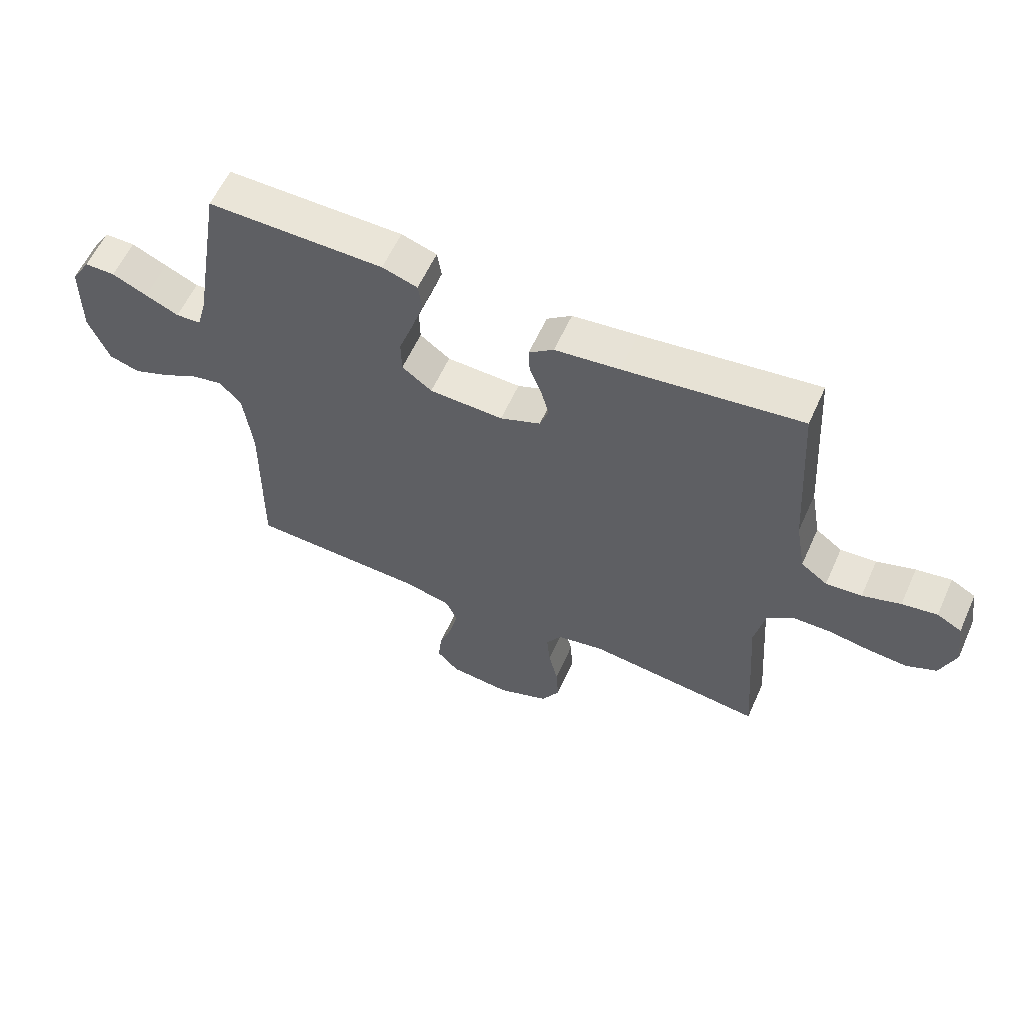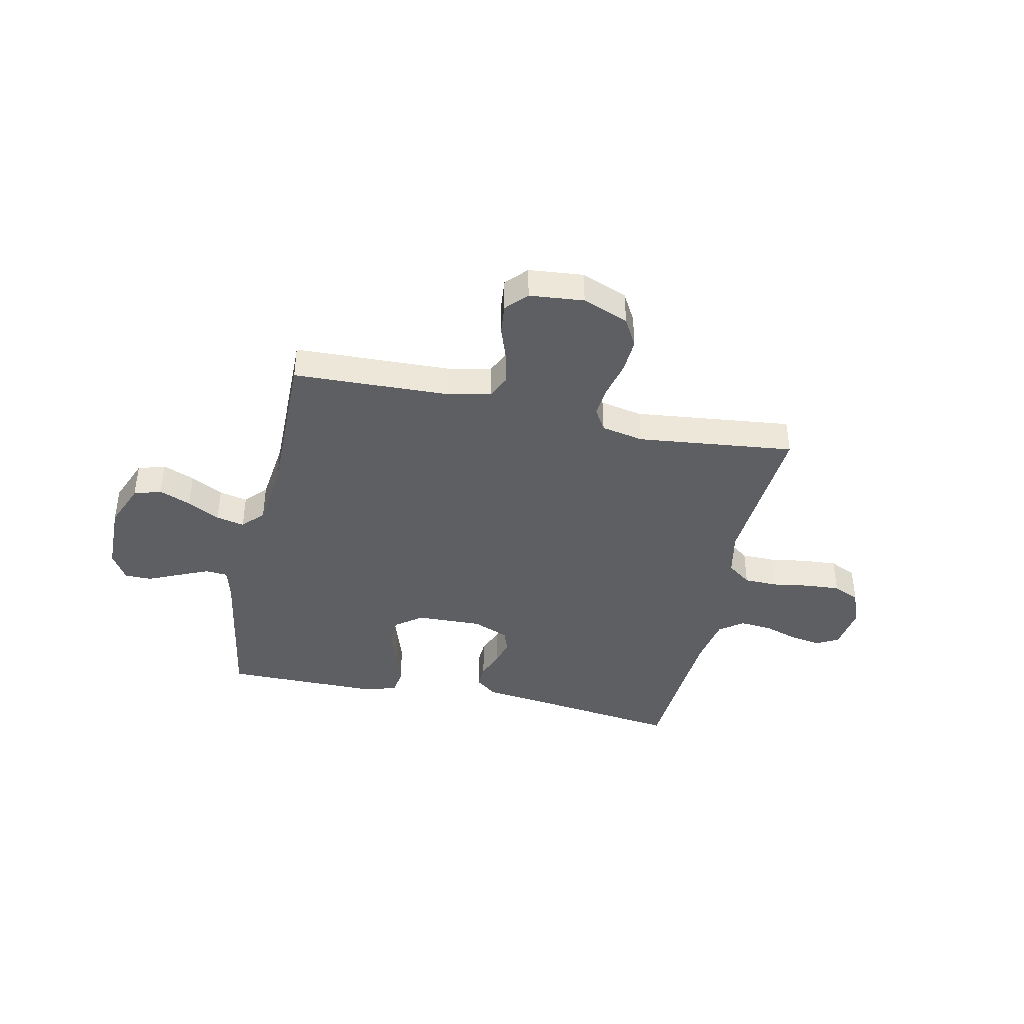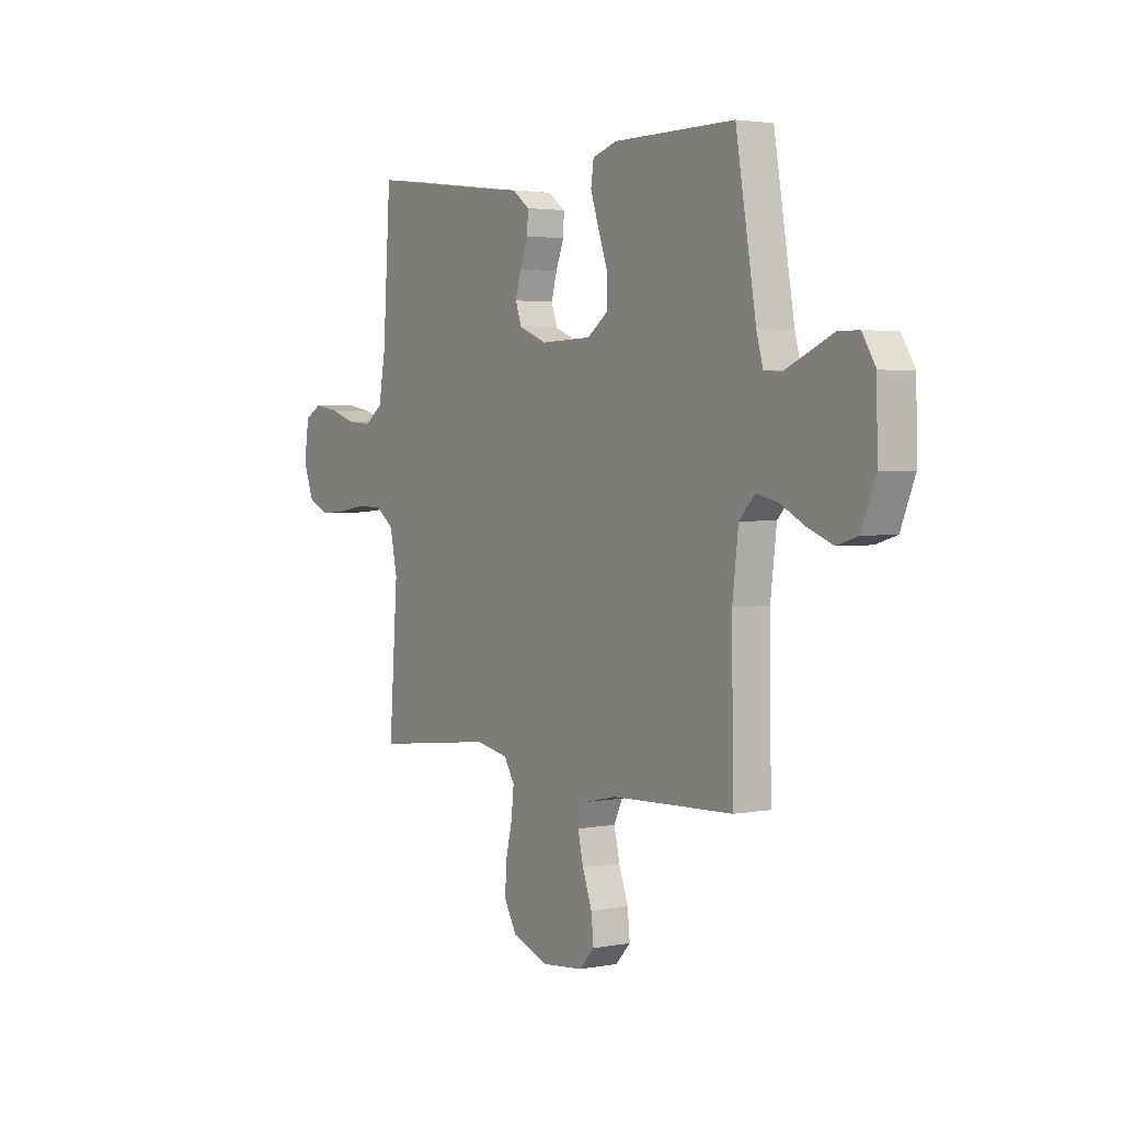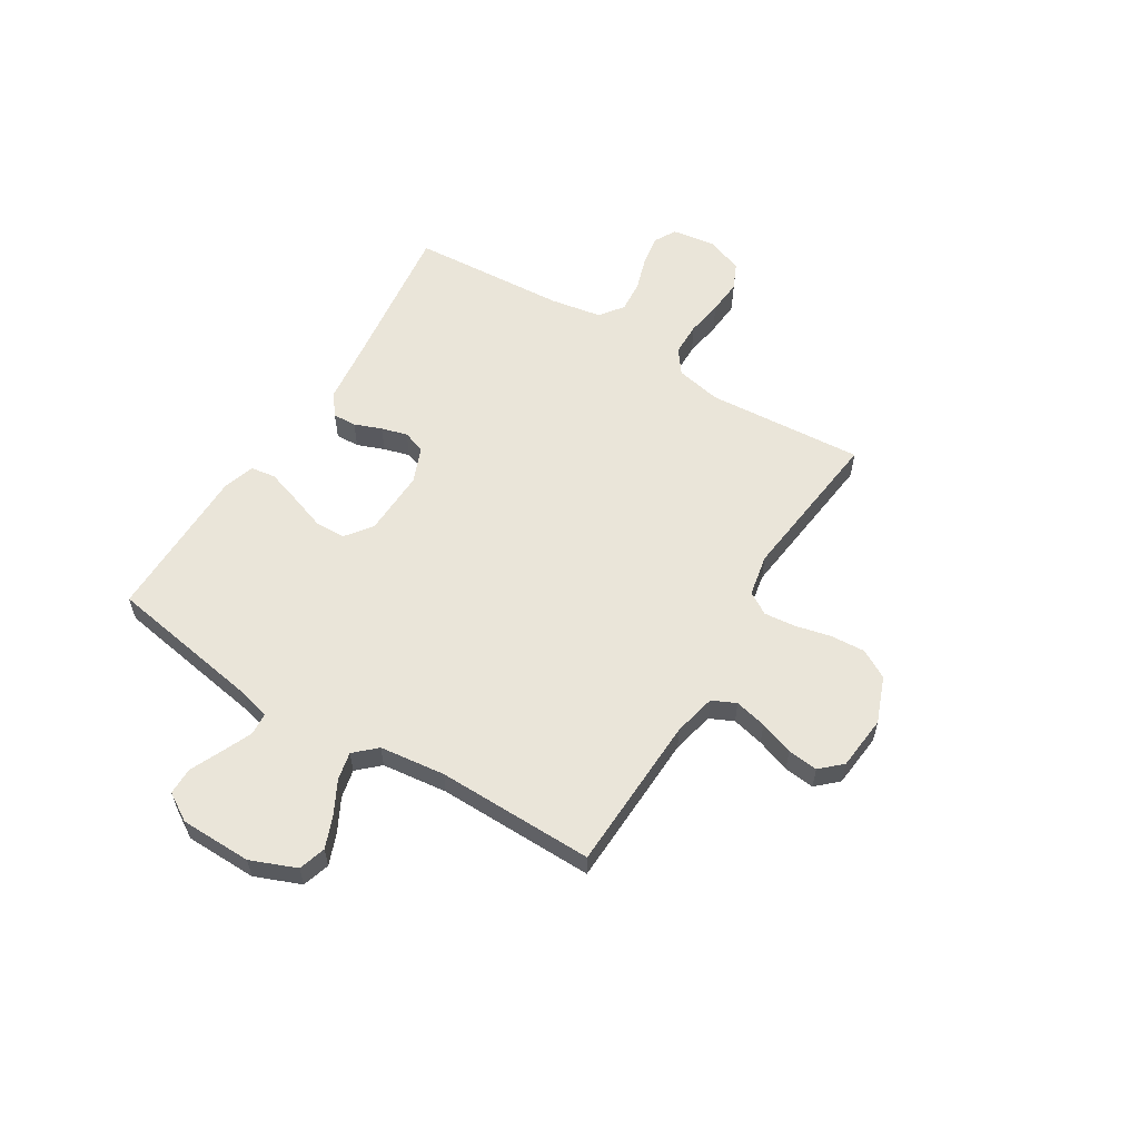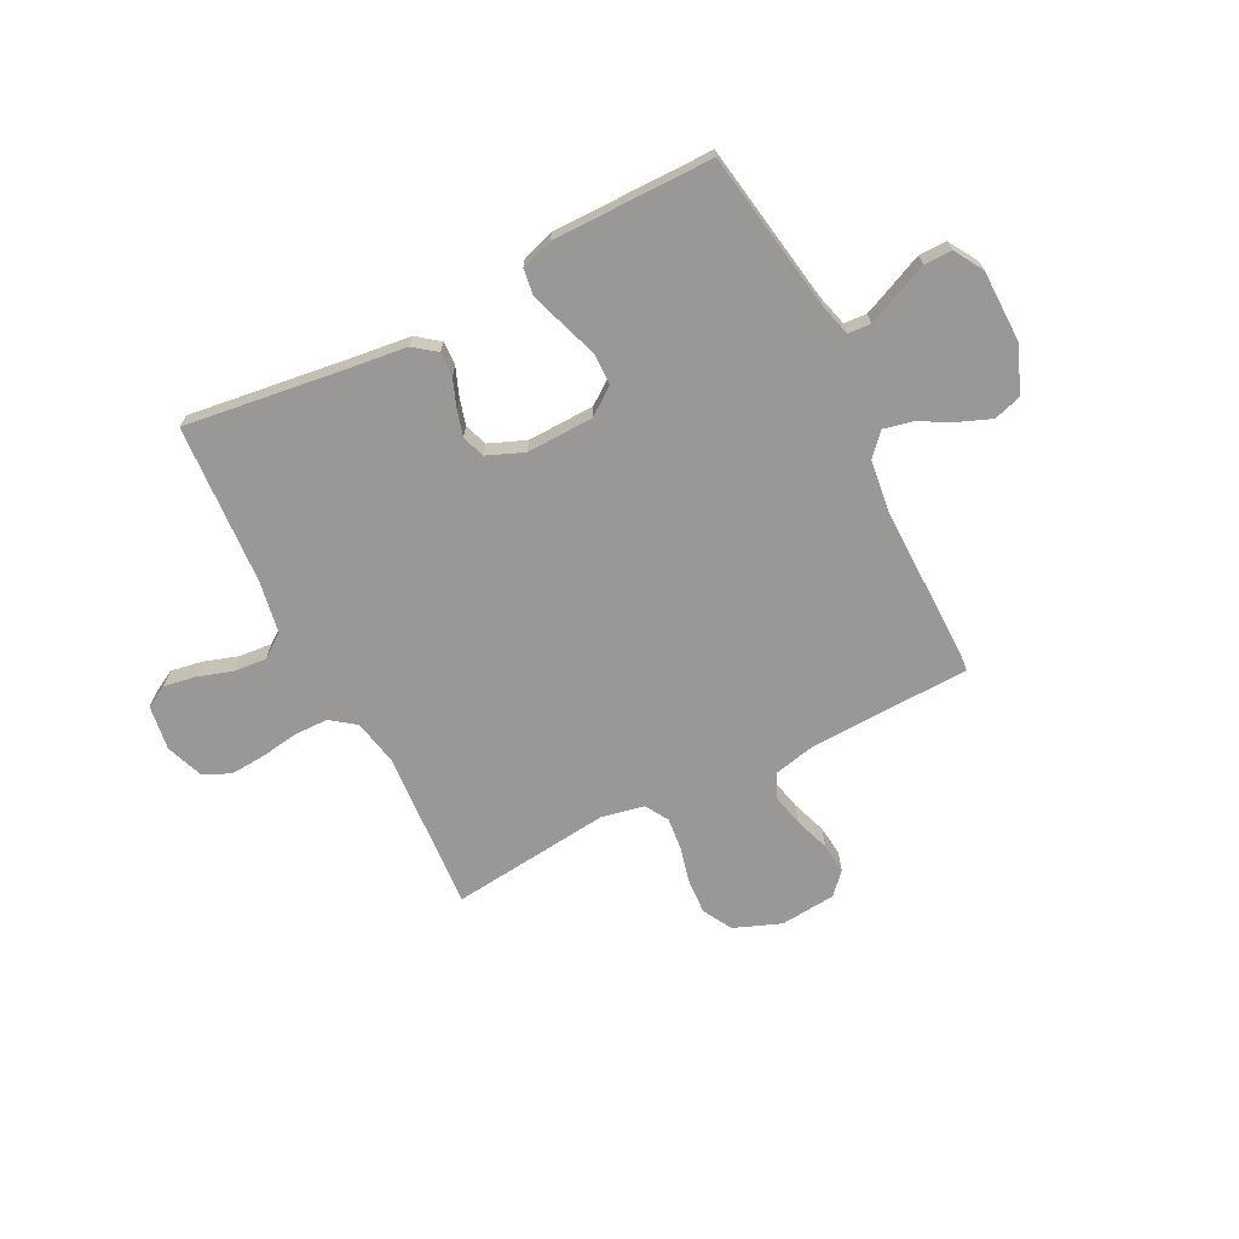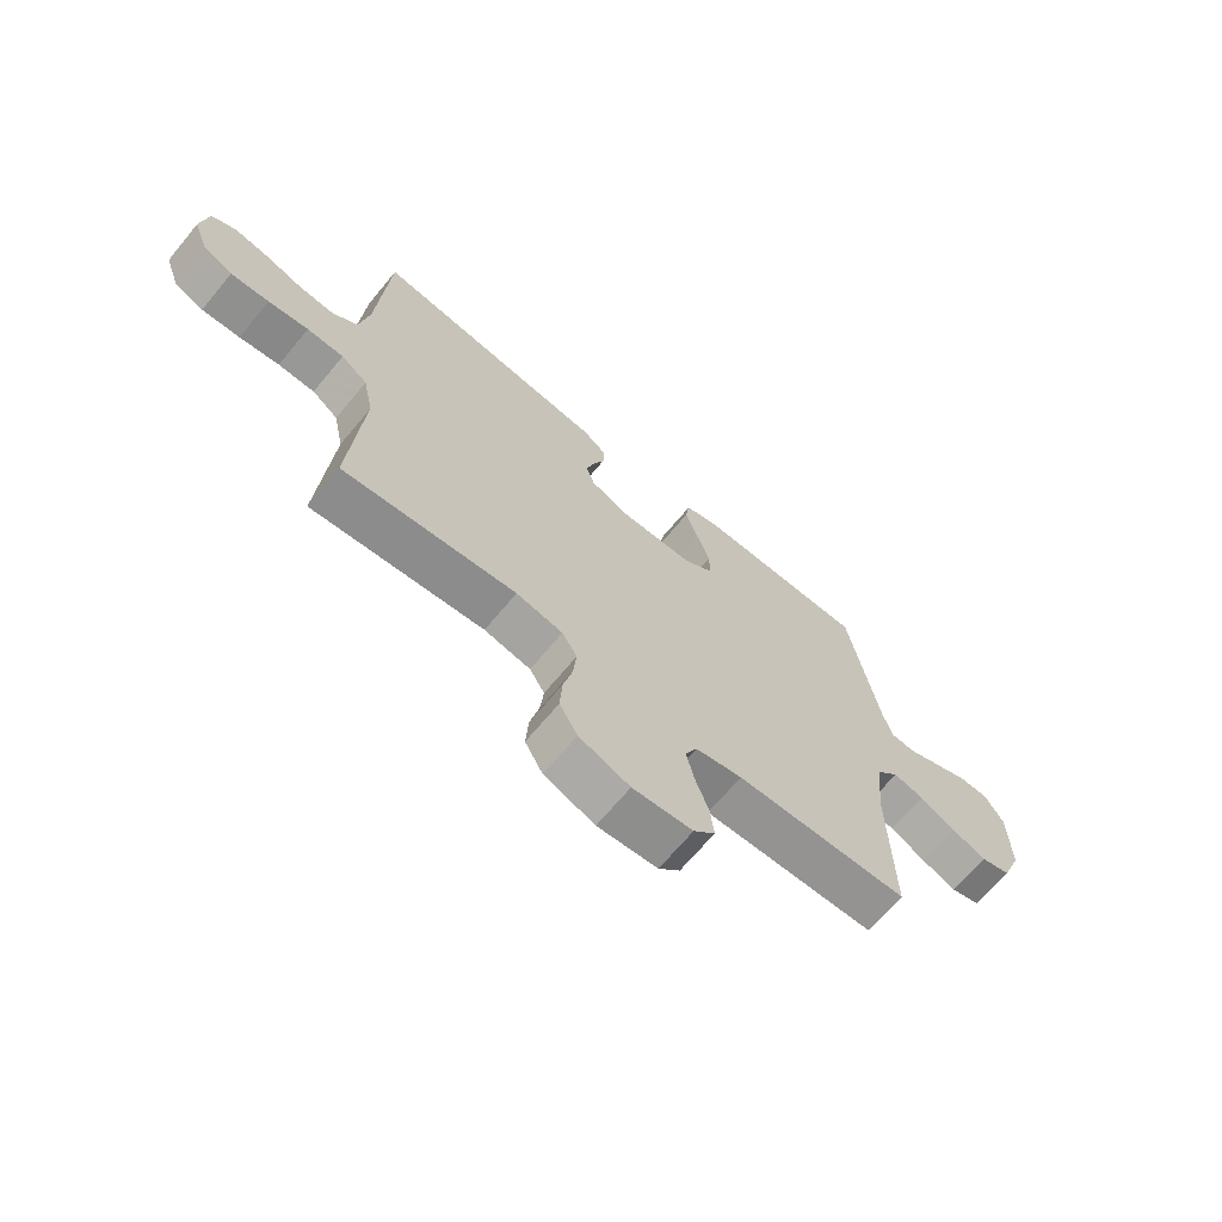
<metadata>
{"format":"obj","ext":"obj","renderer":"f3d","projection":"perspective","resolution":1024,"background":"white","views":[{"elev":59.4,"azim":-155.8,"up":"+Z"},{"elev":-40.7,"azim":167.8,"up":"+Y"},{"elev":2.8,"azim":56.4,"up":"+Z"},{"elev":58.0,"azim":121.6,"up":"+Y"},{"elev":-68.6,"azim":26.8,"up":"+Y"},{"elev":-68.0,"azim":-39.7,"up":"+Z"}]}
</metadata>
<code>
v 0.5 0.07 -0.5
v 0.2 0.07 -0.511
v 0.119 0.07 -0.529
v 0.098 0.07 -0.574
v 0.112 0.07 -0.635
v 0.135 0.07 -0.7
v 0.141 0.07 -0.758
v 0.104 0.07 -0.798
v 0 0.07 -0.808
v -0.088 0.07 -0.774
v -0.119 0.07 -0.719
v -0.115 0.07 -0.653
v -0.099 0.07 -0.585
v -0.093 0.07 -0.525
v -0.119 0.07 -0.482
v -0.2 0.07 -0.466
v -0.5 0.07 -0.5
v -0.479 0.07 -0.2
v -0.497 0.07 -0.113
v -0.543 0.07 -0.079
v -0.607 0.07 -0.078
v -0.677 0.07 -0.089
v -0.744 0.07 -0.094
v -0.795 0.07 -0.071
v -0.821 0.07 0
v -0.809 0.07 0.083
v -0.767 0.07 0.106
v -0.707 0.07 0.096
v -0.642 0.07 0.075
v -0.581 0.07 0.07
v -0.536 0.07 0.103
v -0.519 0.07 0.2
v -0.5 0.07 0.5
v -0.2 0.07 0.461
v -0.09 0.07 0.448
v -0.048 0.07 0.416
v -0.05 0.07 0.371
v -0.07 0.07 0.319
v -0.084 0.07 0.269
v -0.069 0.07 0.226
v 0 0.07 0.198
v 0.126 0.07 0.202
v 0.177 0.07 0.24
v 0.178 0.07 0.299
v 0.154 0.07 0.368
v 0.133 0.07 0.432
v 0.14 0.07 0.48
v 0.2 0.07 0.499
v 0.5 0.07 0.5
v 0.55 0.07 0.2
v 0.566 0.07 0.141
v 0.609 0.07 0.138
v 0.666 0.07 0.163
v 0.726 0.07 0.19
v 0.778 0.07 0.19
v 0.811 0.07 0.136
v 0.813 0.07 0
v 0.778 0.07 -0.087
v 0.726 0.07 -0.103
v 0.665 0.07 -0.079
v 0.603 0.07 -0.046
v 0.549 0.07 -0.034
v 0.511 0.07 -0.075
v 0.496 0.07 -0.2
v 0.5 0 -0.5
v 0.2 0 -0.511
v 0.119 0 -0.529
v 0.098 0 -0.574
v 0.112 0 -0.635
v 0.135 0 -0.7
v 0.141 0 -0.758
v 0.104 0 -0.798
v 0 0 -0.808
v -0.088 0 -0.774
v -0.119 0 -0.719
v -0.115 0 -0.653
v -0.099 0 -0.585
v -0.093 0 -0.525
v -0.119 0 -0.482
v -0.2 0 -0.466
v -0.5 0 -0.5
v -0.479 0 -0.2
v -0.497 0 -0.113
v -0.543 0 -0.079
v -0.607 0 -0.078
v -0.677 0 -0.089
v -0.744 0 -0.094
v -0.795 0 -0.071
v -0.821 0 0
v -0.809 0 0.083
v -0.767 0 0.106
v -0.707 0 0.096
v -0.642 0 0.075
v -0.581 0 0.07
v -0.536 0 0.103
v -0.519 0 0.2
v -0.5 0 0.5
v -0.2 0 0.461
v -0.09 0 0.448
v -0.048 0 0.416
v -0.05 0 0.371
v -0.07 0 0.319
v -0.084 0 0.269
v -0.069 0 0.226
v 0 0 0.198
v 0.126 0 0.202
v 0.177 0 0.24
v 0.178 0 0.299
v 0.154 0 0.368
v 0.133 0 0.432
v 0.14 0 0.48
v 0.2 0 0.499
v 0.5 0 0.5
v 0.55 0 0.2
v 0.566 0 0.141
v 0.609 0 0.138
v 0.666 0 0.163
v 0.726 0 0.19
v 0.778 0 0.19
v 0.811 0 0.136
v 0.813 0 0
v 0.778 0 -0.087
v 0.726 0 -0.103
v 0.665 0 -0.079
v 0.603 0 -0.046
v 0.549 0 -0.034
v 0.511 0 -0.075
v 0.496 0 -0.2
f 59 60 61
f 58 59 61
f 57 58 61
f 56 57 61
f 55 56 61
f 54 55 61
f 53 54 61
f 52 53 61 62
f 51 52 62 63
f 48 49 50
f 47 48 50
f 46 47 50
f 45 46 50
f 44 45 50
f 50 51 63
f 44 50 63
f 43 44 63
f 36 37 38
f 35 36 38
f 34 35 38
f 34 38 39
f 33 34 39
f 32 33 39
f 31 32 39 40
f 27 28 29
f 26 27 29
f 25 26 29
f 24 25 29
f 23 24 29
f 22 23 29
f 21 22 29
f 20 21 29 30
f 31 40 41
f 30 31 41
f 20 30 41
f 19 20 41
f 11 12 13
f 10 11 13
f 9 10 13
f 8 9 13
f 7 8 13
f 6 7 13
f 5 6 13
f 4 5 13 14
f 3 4 14 15
f 64 1 2
f 3 15 16
f 2 3 16
f 64 2 16
f 63 64 16
f 43 63 16
f 42 43 16
f 41 42 16
f 19 41 16
f 18 19 16
f 16 17 18
f 125 124 123
f 125 123 122
f 125 122 121
f 125 121 120
f 125 120 119
f 125 119 118
f 125 118 117
f 126 125 117 116
f 127 126 116 115
f 114 113 112
f 114 112 111
f 114 111 110
f 114 110 109
f 114 109 108
f 127 115 114
f 127 114 108
f 127 108 107
f 102 101 100
f 102 100 99
f 102 99 98
f 103 102 98
f 103 98 97
f 103 97 96
f 104 103 96 95
f 93 92 91
f 93 91 90
f 93 90 89
f 93 89 88
f 93 88 87
f 93 87 86
f 93 86 85
f 94 93 85 84
f 105 104 95
f 105 95 94
f 105 94 84
f 105 84 83
f 77 76 75
f 77 75 74
f 77 74 73
f 77 73 72
f 77 72 71
f 77 71 70
f 77 70 69
f 78 77 69 68
f 79 78 68 67
f 66 65 128
f 80 79 67
f 80 67 66
f 80 66 128
f 80 128 127
f 80 127 107
f 80 107 106
f 80 106 105
f 80 105 83
f 80 83 82
f 82 81 80
f 1 65 66 2
f 2 66 67 3
f 3 67 68 4
f 4 68 69 5
f 5 69 70 6
f 6 70 71 7
f 7 71 72 8
f 8 72 73 9
f 9 73 74 10
f 10 74 75 11
f 11 75 76 12
f 12 76 77 13
f 13 77 78 14
f 14 78 79 15
f 15 79 80 16
f 16 80 81 17
f 17 81 82 18
f 18 82 83 19
f 19 83 84 20
f 20 84 85 21
f 21 85 86 22
f 22 86 87 23
f 23 87 88 24
f 24 88 89 25
f 25 89 90 26
f 26 90 91 27
f 27 91 92 28
f 28 92 93 29
f 29 93 94 30
f 30 94 95 31
f 31 95 96 32
f 32 96 97 33
f 33 97 98 34
f 34 98 99 35
f 35 99 100 36
f 36 100 101 37
f 37 101 102 38
f 38 102 103 39
f 39 103 104 40
f 40 104 105 41
f 41 105 106 42
f 42 106 107 43
f 43 107 108 44
f 44 108 109 45
f 45 109 110 46
f 46 110 111 47
f 47 111 112 48
f 48 112 113 49
f 49 113 114 50
f 50 114 115 51
f 51 115 116 52
f 52 116 117 53
f 53 117 118 54
f 54 118 119 55
f 55 119 120 56
f 56 120 121 57
f 57 121 122 58
f 58 122 123 59
f 59 123 124 60
f 60 124 125 61
f 61 125 126 62
f 62 126 127 63
f 63 127 128 64
f 64 128 65 1

</code>
